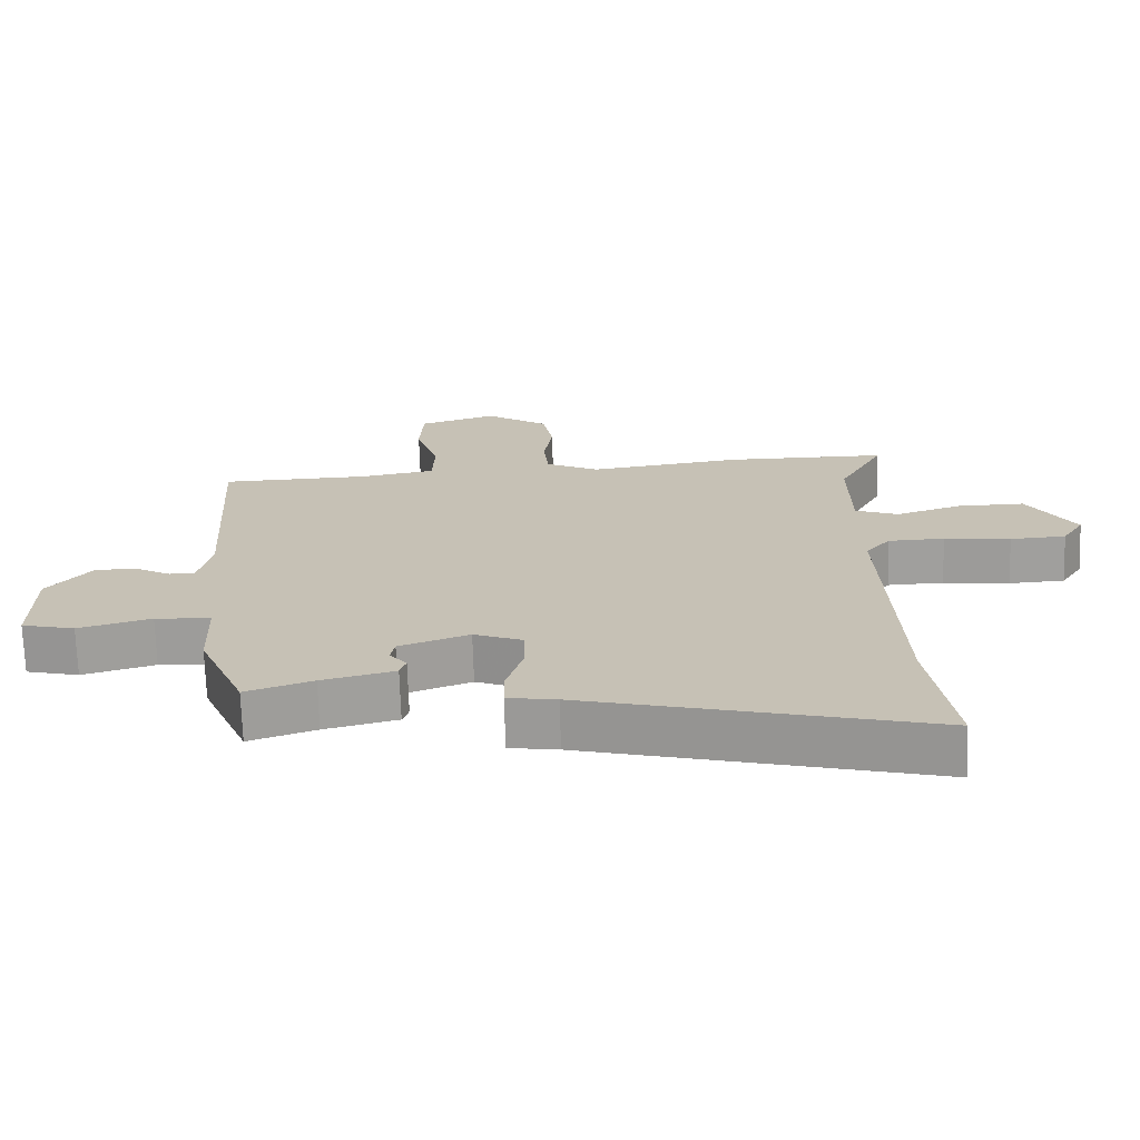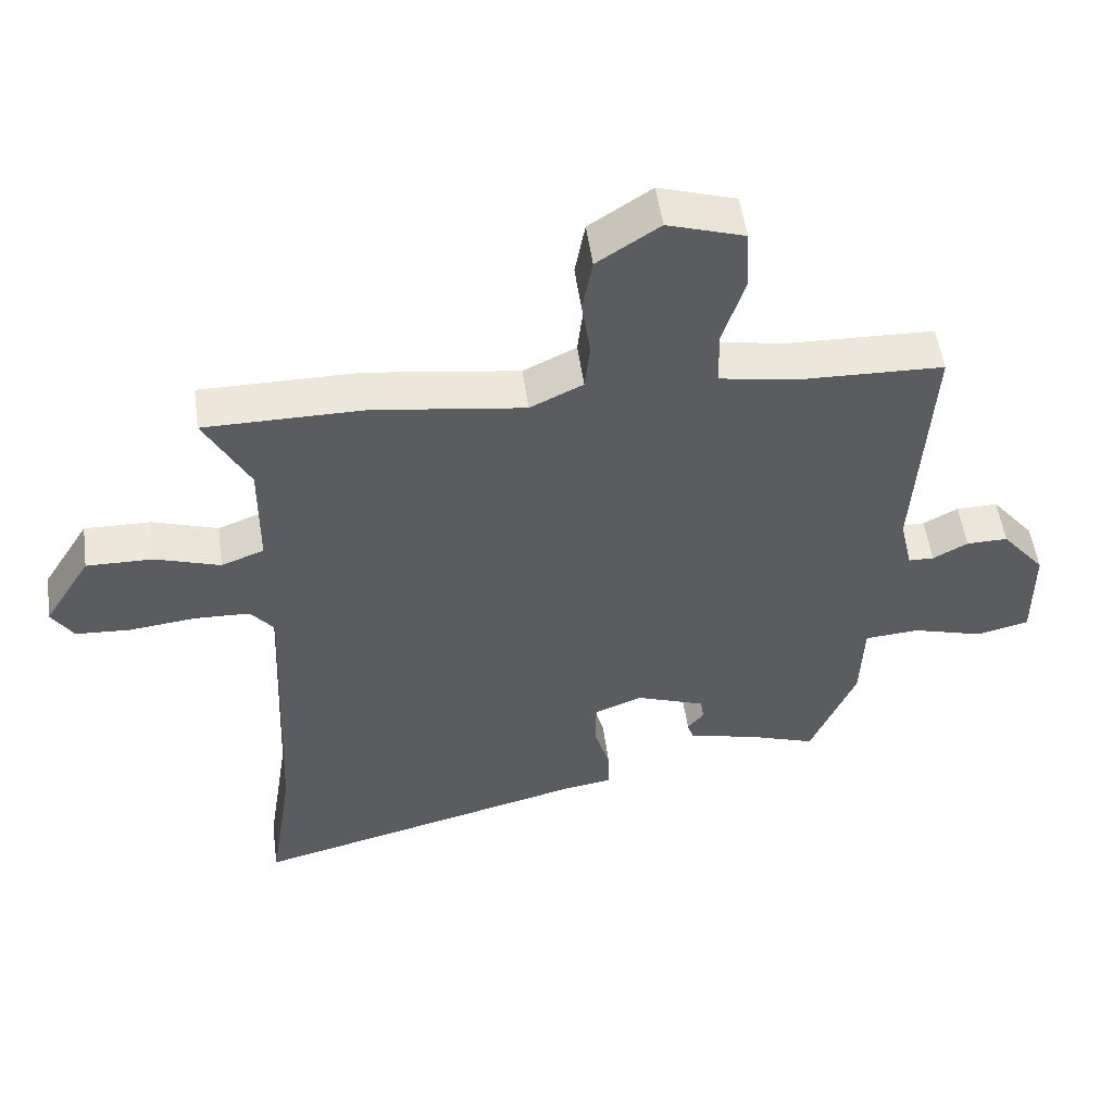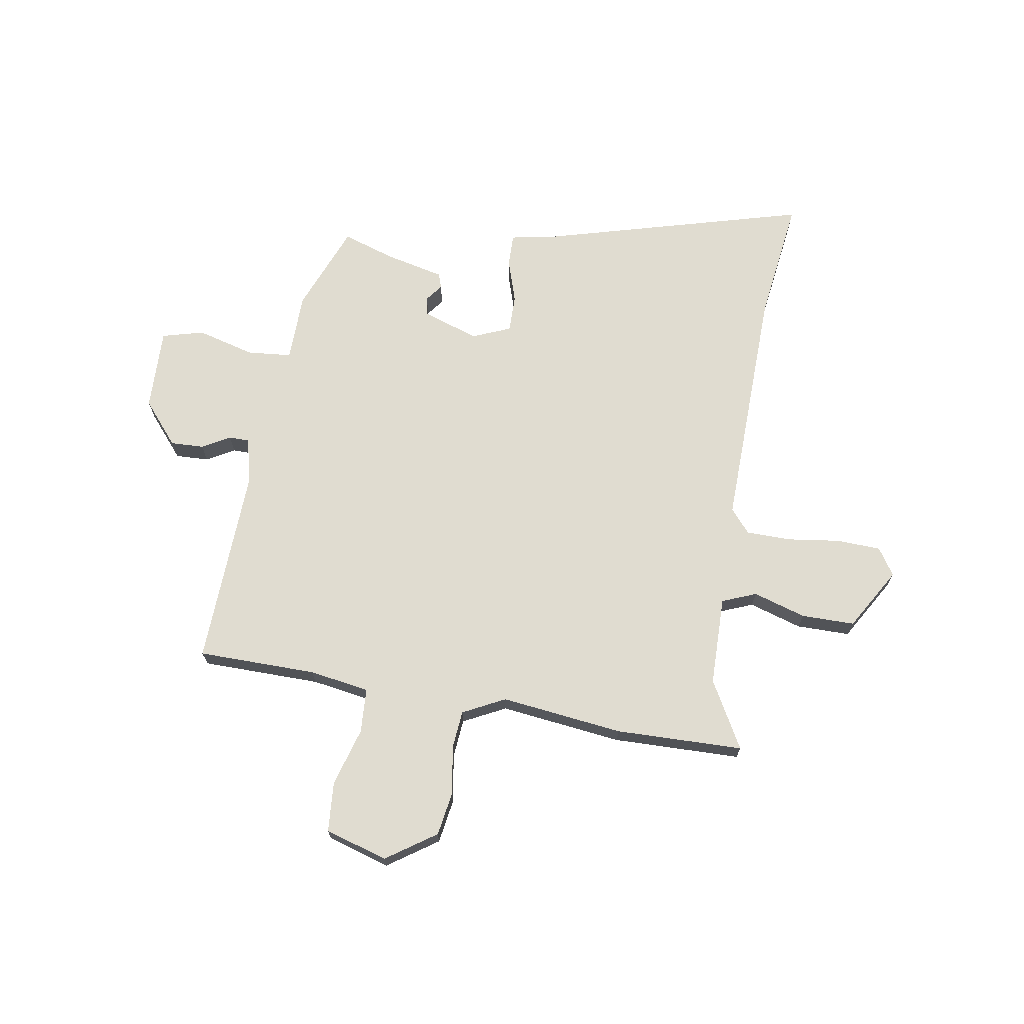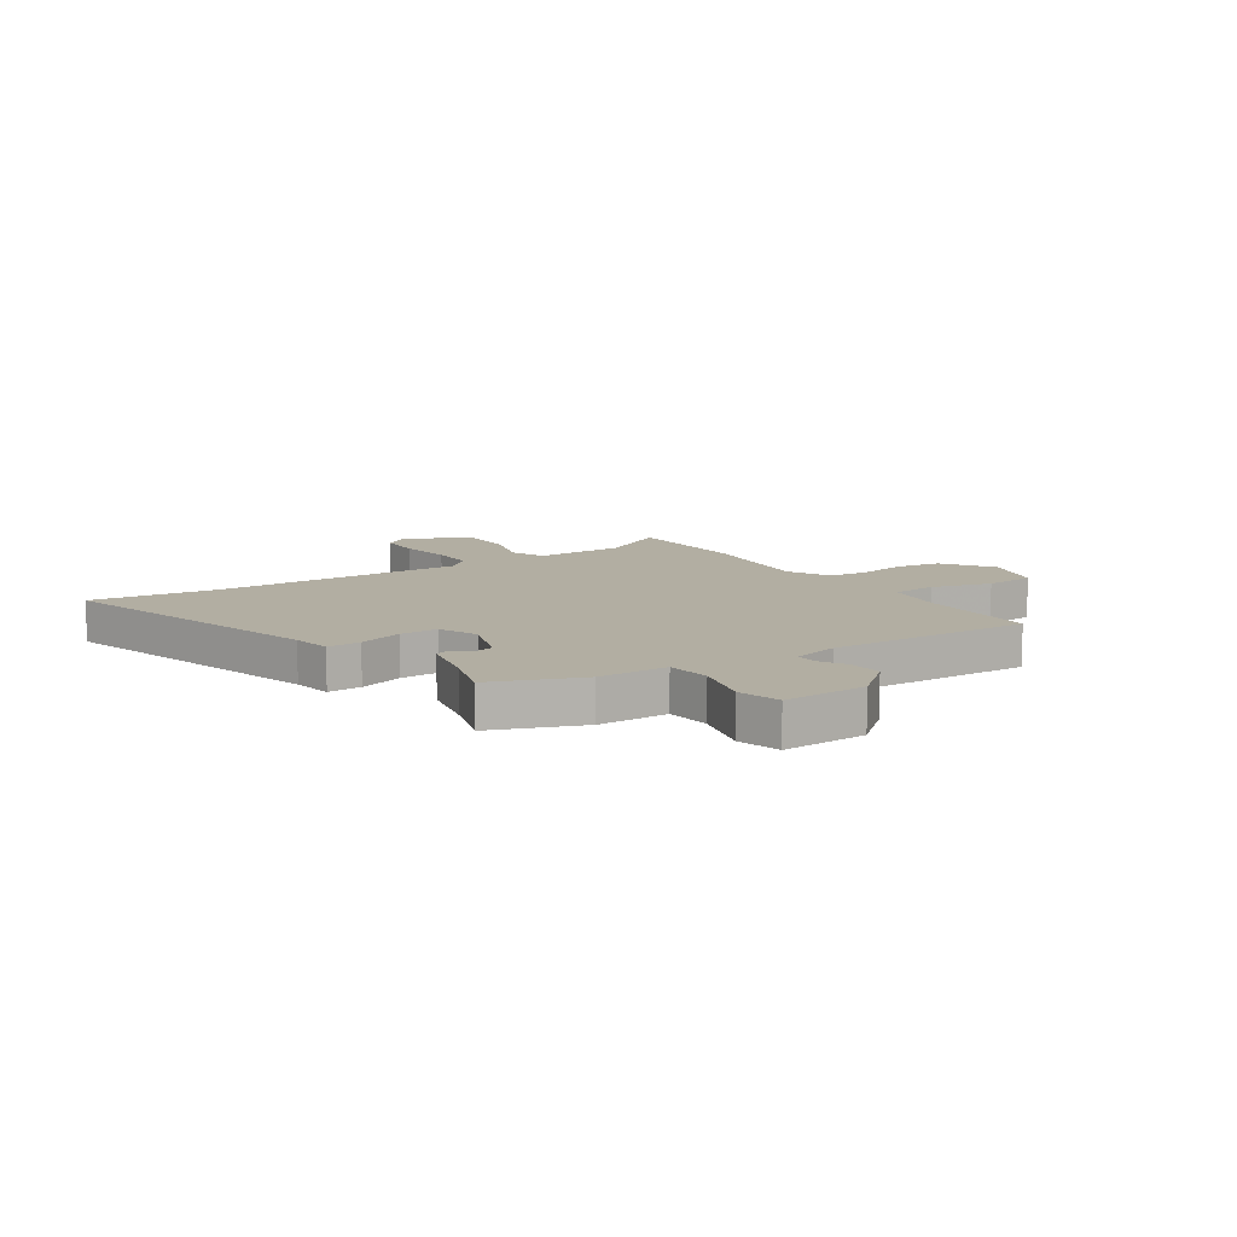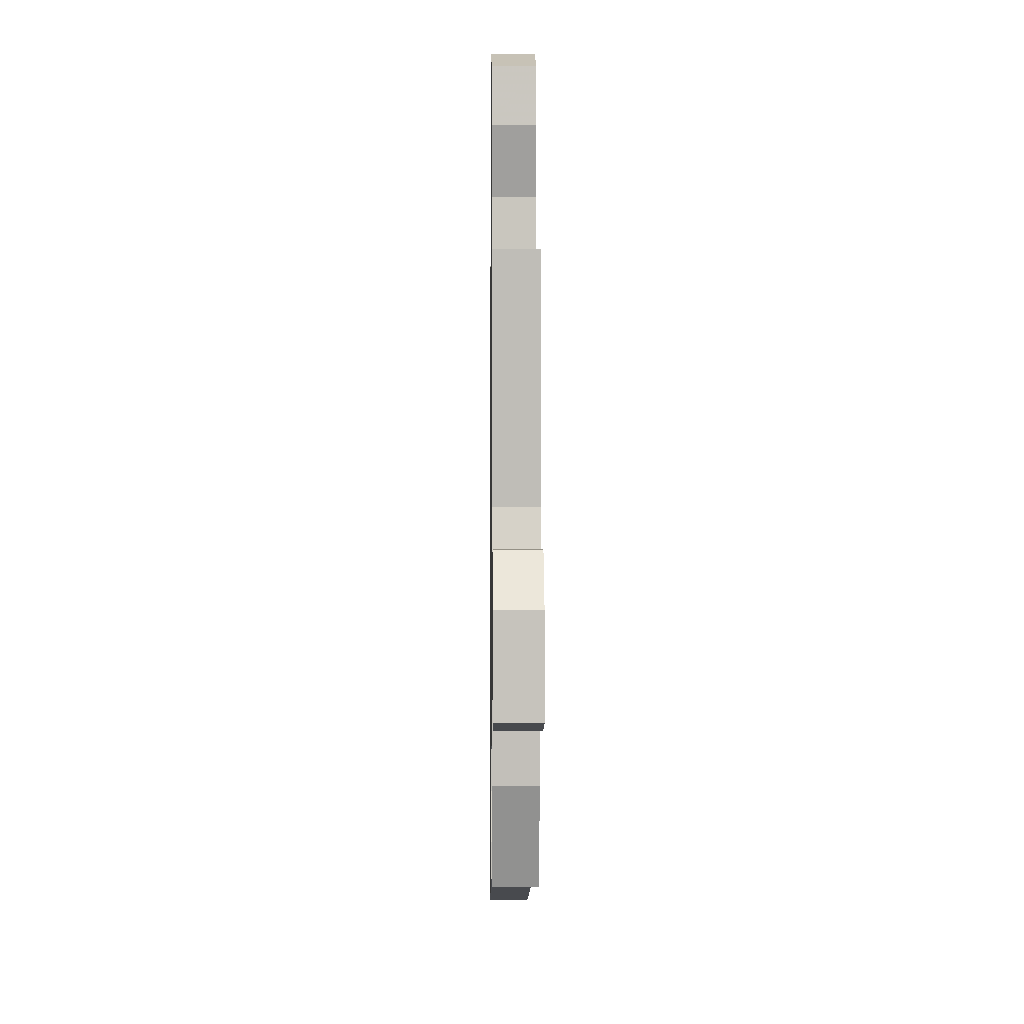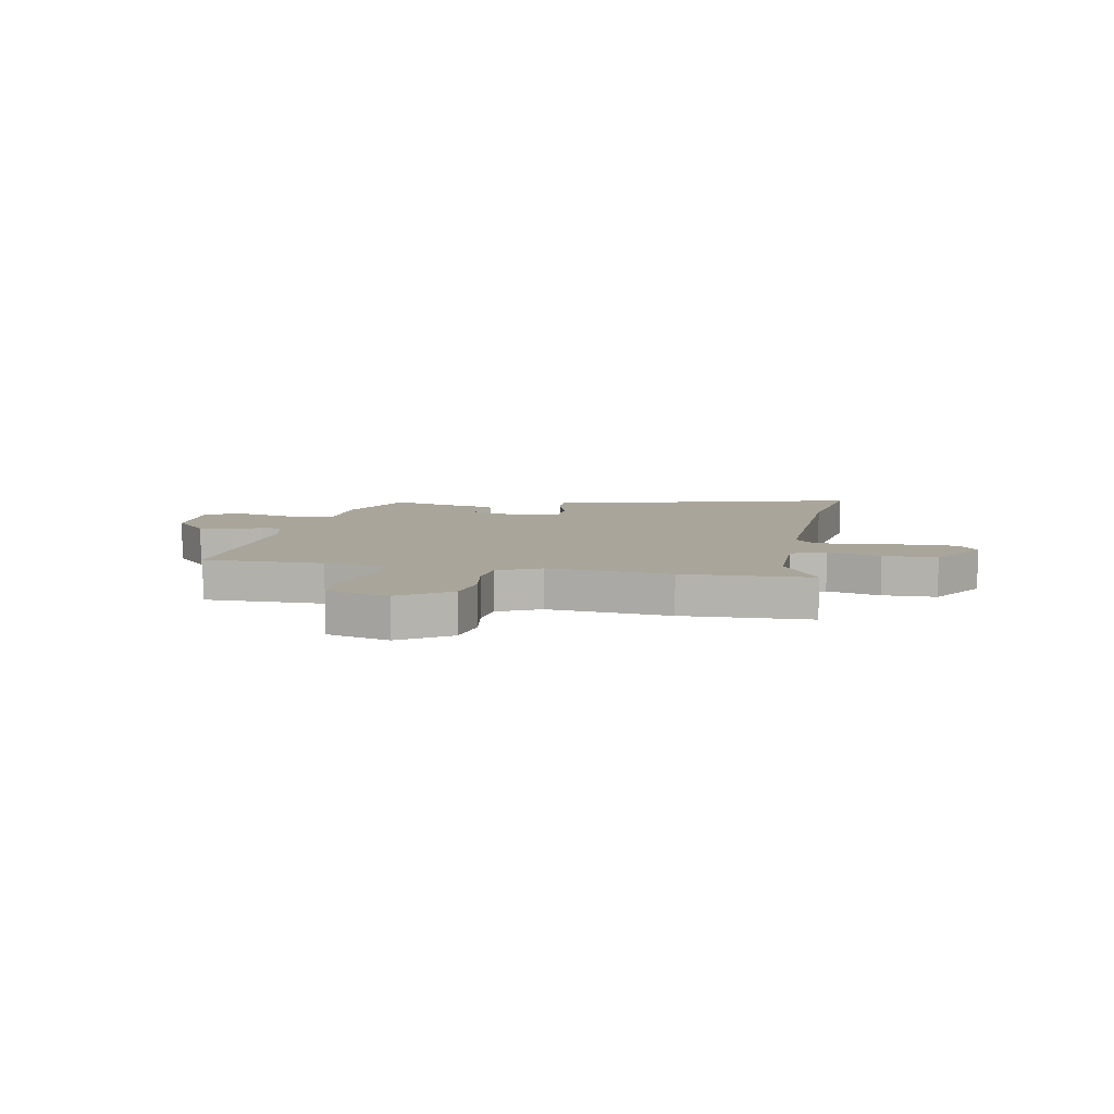
<metadata>
{"format":"obj","ext":"obj","renderer":"f3d","projection":"perspective","resolution":1024,"background":"white","views":[{"elev":-71.0,"azim":1.8,"up":"+Z"},{"elev":52.7,"azim":172.1,"up":"+Z"},{"elev":69.7,"azim":8.2,"up":"+Y"},{"elev":10.7,"azim":-125.2,"up":"+Y"},{"elev":1.3,"azim":-90.7,"up":"+Z"},{"elev":7.7,"azim":9.5,"up":"+Y"}]}
</metadata>
<code>
v 0.491 0.07 -0.444
v 0.526 0.07 -0.672
v 0.018 0.07 -0.544
v -0.054 0.07 -0.533
v -0.054 0.07 -0.472
v -0.03 0.07 -0.391
v -0.031 0.07 -0.321
v -0.103 0.07 -0.293
v -0.206 0.07 -0.331
v -0.212 0.07 -0.365
v -0.187 0.07 -0.396
v -0.196 0.07 -0.424
v -0.303 0.07 -0.451
v -0.401 0.07 -0.485
v -0.469 0.07 -0.324
v -0.474 0.07 -0.196
v -0.556 0.07 -0.19
v -0.663 0.07 -0.221
v -0.741 0.07 -0.202
v -0.74 0.07 -0.048
v -0.675 0.07 0.032
v -0.613 0.07 0.031
v -0.561 0.07 0.003
v -0.523 0.07 0.004
v -0.504 0.07 0.088
v -0.527 0.07 0.461
v -0.307 0.07 0.468
v -0.196 0.07 0.488
v -0.193 0.07 0.571
v -0.227 0.07 0.679
v -0.222 0.07 0.772
v -0.107 0.07 0.809
v -0.014 0.07 0.748
v 0.001 0.07 0.665
v -0.012 0.07 0.578
v -0.004 0.07 0.506
v 0.075 0.07 0.468
v 0.301 0.07 0.5
v 0.538 0.07 0.5
v 0.471 0.07 0.374
v 0.472 0.07 0.208
v 0.536 0.07 0.184
v 0.633 0.07 0.216
v 0.732 0.07 0.218
v 0.802 0.07 0.105
v 0.77 0.07 0.054
v 0.688 0.07 0.049
v 0.59 0.07 0.06
v 0.507 0.07 0.057
v 0.471 0.07 0.013
v 0.491 0 -0.444
v 0.526 0 -0.672
v 0.018 0 -0.544
v -0.054 0 -0.533
v -0.054 0 -0.472
v -0.03 0 -0.391
v -0.031 0 -0.321
v -0.103 0 -0.293
v -0.206 0 -0.331
v -0.212 0 -0.365
v -0.187 0 -0.396
v -0.196 0 -0.424
v -0.303 0 -0.451
v -0.401 0 -0.485
v -0.469 0 -0.324
v -0.474 0 -0.196
v -0.556 0 -0.19
v -0.663 0 -0.221
v -0.741 0 -0.202
v -0.74 0 -0.048
v -0.675 0 0.032
v -0.613 0 0.031
v -0.561 0 0.003
v -0.523 0 0.004
v -0.504 0 0.088
v -0.527 0 0.461
v -0.307 0 0.468
v -0.196 0 0.488
v -0.193 0 0.571
v -0.227 0 0.679
v -0.222 0 0.772
v -0.107 0 0.809
v -0.014 0 0.748
v 0.001 0 0.665
v -0.012 0 0.578
v -0.004 0 0.506
v 0.075 0 0.468
v 0.301 0 0.5
v 0.538 0 0.5
v 0.471 0 0.374
v 0.472 0 0.208
v 0.536 0 0.184
v 0.633 0 0.216
v 0.732 0 0.218
v 0.802 0 0.105
v 0.77 0 0.054
v 0.688 0 0.049
v 0.59 0 0.06
v 0.507 0 0.057
v 0.471 0 0.013
f 45 46 47 48
f 45 48 49
f 42 43 44 45
f 42 45 49
f 41 42 49 50
f 37 38 39 40
f 37 40 41 50
f 32 33 34 35
f 32 35 36
f 29 30 31 32
f 28 29 32 36
f 27 28 36 37
f 25 26 27 37
f 20 21 22 23
f 20 23 24
f 17 18 19 20
f 16 17 20 24
f 13 14 15 16
f 10 11 12 13
f 9 10 13 16
f 8 9 16 24
f 3 4 5 6
f 1 2 3 6
f 1 6 7
f 24 25 37 50
f 8 24 50
f 1 7 8 50
f 98 97 96 95
f 99 98 95
f 95 94 93 92
f 99 95 92
f 100 99 92 91
f 90 89 88 87
f 100 91 90 87
f 85 84 83 82
f 86 85 82
f 82 81 80 79
f 86 82 79 78
f 87 86 78 77
f 87 77 76 75
f 73 72 71 70
f 74 73 70
f 70 69 68 67
f 74 70 67 66
f 66 65 64 63
f 63 62 61 60
f 66 63 60 59
f 74 66 59 58
f 56 55 54 53
f 56 53 52 51
f 57 56 51
f 100 87 75 74
f 100 74 58
f 100 58 57 51
f 1 51 52 2
f 2 52 53 3
f 3 53 54 4
f 4 54 55 5
f 5 55 56 6
f 6 56 57 7
f 7 57 58 8
f 8 58 59 9
f 9 59 60 10
f 10 60 61 11
f 11 61 62 12
f 12 62 63 13
f 13 63 64 14
f 14 64 65 15
f 15 65 66 16
f 16 66 67 17
f 17 67 68 18
f 18 68 69 19
f 19 69 70 20
f 20 70 71 21
f 21 71 72 22
f 22 72 73 23
f 23 73 74 24
f 24 74 75 25
f 25 75 76 26
f 26 76 77 27
f 27 77 78 28
f 28 78 79 29
f 29 79 80 30
f 30 80 81 31
f 31 81 82 32
f 32 82 83 33
f 33 83 84 34
f 34 84 85 35
f 35 85 86 36
f 36 86 87 37
f 37 87 88 38
f 38 88 89 39
f 39 89 90 40
f 40 90 91 41
f 41 91 92 42
f 42 92 93 43
f 43 93 94 44
f 44 94 95 45
f 45 95 96 46
f 46 96 97 47
f 47 97 98 48
f 48 98 99 49
f 49 99 100 50
f 50 100 51 1

</code>
